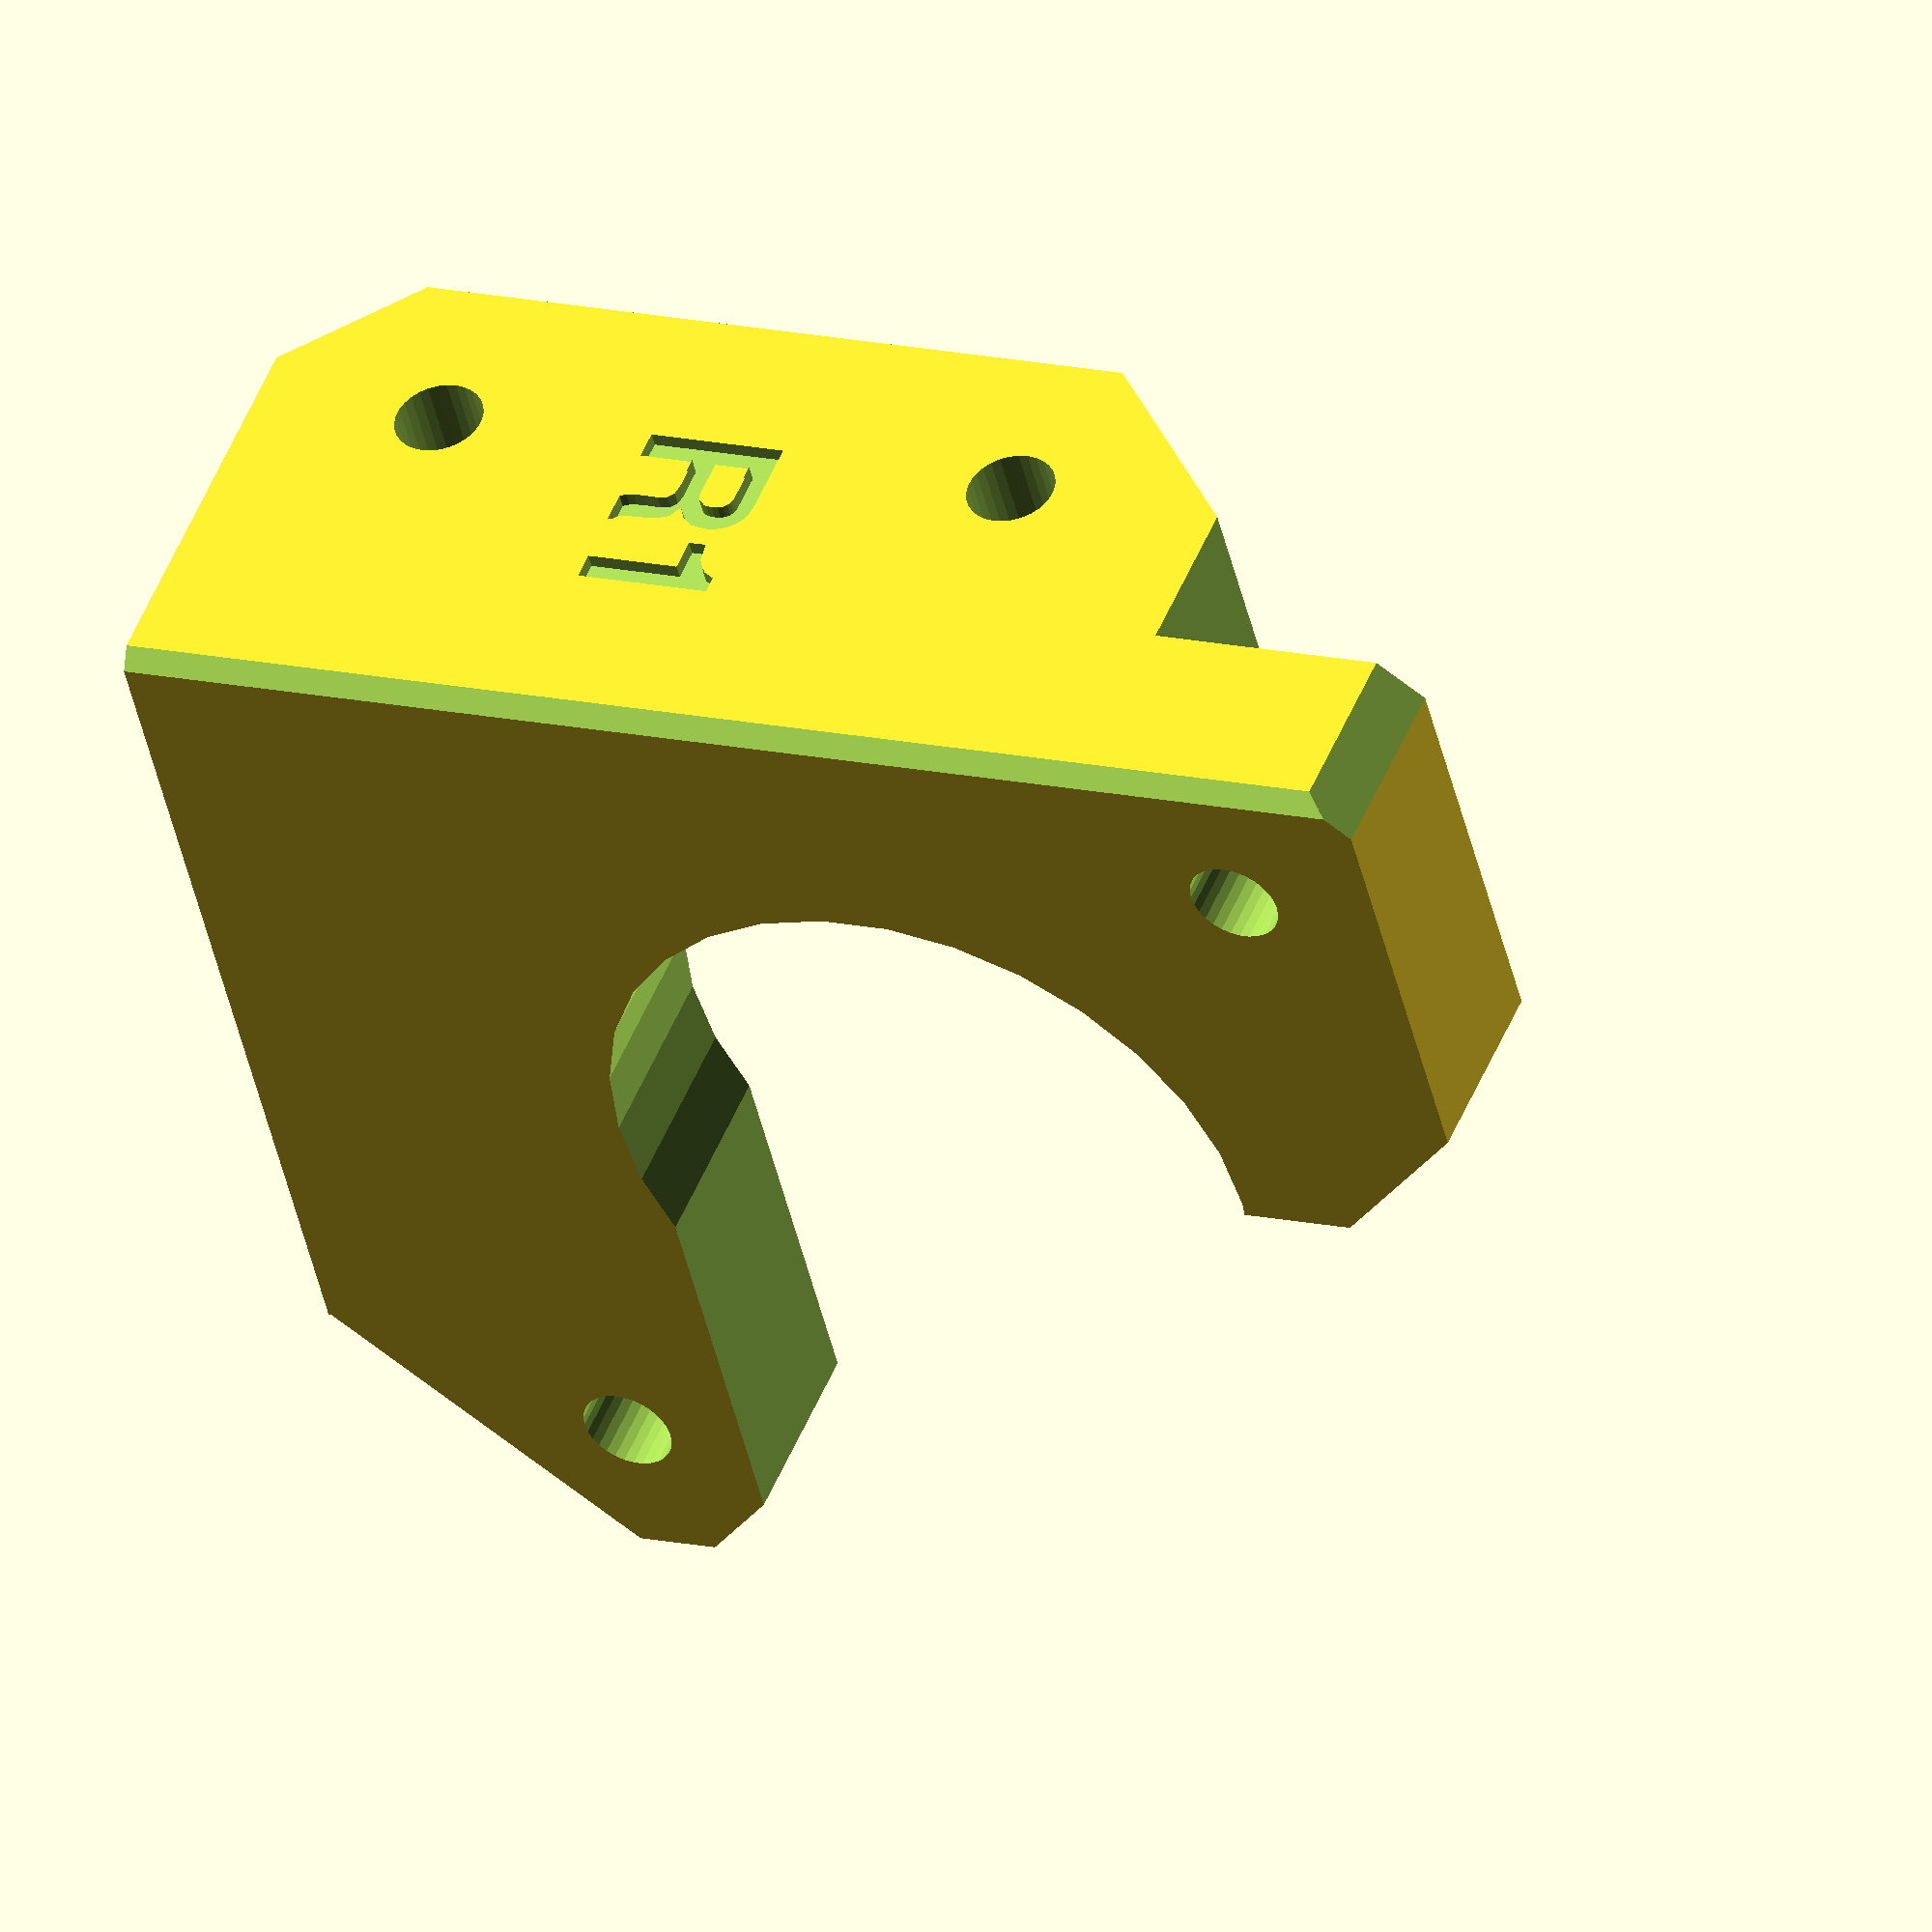
<openscad>
// PRUSA iteration4
// Y motor holder
// GNU GPL v3
// Josef Průša <iam@josefprusa.cz> and contributors
// http://www.reprap.org/wiki/Prusa_Mendel
// http://prusamendel.org

module holder()
{
    difference()
    {
        // base body
        translate([-6,-1.5,0]) cube([19,42,47]);

        // shape cuts
        translate([-20,19.5,26]) rotate([0,90,0]) cylinder( h=35, r=12, $fn=30 );   
        translate([-11,20,15]) cube([26,23,64]);
        translate([-20,5.5,-1]) cube([26,41,64]);
        translate([-20,-5,37]) cube([26,21,20]);
        translate([-20,-1,37]) cube([26,30,20]);
        
        // lower motor screw
        translate([-20,35 ,10.5]) rotate([0,90,0]) cylinder( h=40, r=1.65, $fn=30 ); 
        translate([-7,35,10.5]) rotate([0,90,0]) cylinder( h=15, r=3.1, $fn=30 );         
        
        // upper motor screw    
        translate([-20,4,41.5]) rotate([0,90,0]) cylinder( h=40, r=1.65, $fn=30 );         
        translate([4,4,41.5]) rotate([0,90,0]) cylinder( h=4, r=3.1, $fn=30 );         
        
        // lower frame screw    
        translate([0,12,7]) rotate([90,0,0]) cylinder( h=40, r=1.6, $fn=30 ); 
        translate([0,7,7]) rotate([90,0,0]) cylinder( h=5, r=3.2, $fn=6 ); 
        translate([0,6.6,7]) rotate([90,0,0]) cylinder( h=2, r2=3.2, r1=4, $fn=6 ); 
        
        // upper frame screw    
        translate([0,12,29]) rotate([90,0,0]) cylinder( h=40, r=1.6, $fn=30 ); 
        translate([0,7,29]) rotate([90,0,0]) cylinder( h=5, r=3.2, $fn=6 ); 
        translate([0,6.6,29]) rotate([90,0,0]) cylinder( h=2, r2=3.2, r1=4, $fn=6 );

        // corners
        translate([-10,20,42]) rotate([45,0,0]) cube([60,10,10]);        
        translate([-10,-5,42]) rotate([45,0,0]) cube([60,10,10]);        
        translate([-10,38,-7]) rotate([45,0,0]) cube([60,20,10]);        
        translate([-10,43,10]) rotate([45,0,0]) cube([60,20,20]);  
        translate([-14,-10,-2]) rotate([0,45,0]) cube([10,50,10]);        
        translate([-14,-10,37]) rotate([0,45,0]) cube([10,50,10]);        
        translate([18,-10,-5]) rotate([0,0,45]) cube([10,10,60]);        
    }
    
    // reinforcement
    translate([7.8,1.9,0]) rotate([0,0,55]) cube([5,5,18]);
    difference()
        {
            translate([7.8,1.9,13.6]) rotate([0,0,55]) cube([5,5,23.4]);
            translate([-20,19.5,26]) rotate([0,90,0]) cylinder( h=35, r=12, $fn=30 );   
        }
   
}
 
module y_motor_holder()
{
    rotate([0,90,0])
    difference()
        {
        holder();
       
        // selective infill
        translate([-0,1,33]) cube([12,0.5,2]);        
        translate([-3,1,2]) cube([15,0.5,1]);        
        translate([-5,1.5,13]) cube([17,0.5,8]);        
        
        //version
        translate([-1,-1,15]) rotate([90,0,0]) linear_extrude(height = 0.6) 
        { text("R1",font = "helvetica:style=Bold", size=5, center=true); }
        }
}    
    
y_motor_holder();    
    
    
    
</openscad>
<views>
elev=310.9 azim=193.9 roll=201.5 proj=o view=solid
</views>
